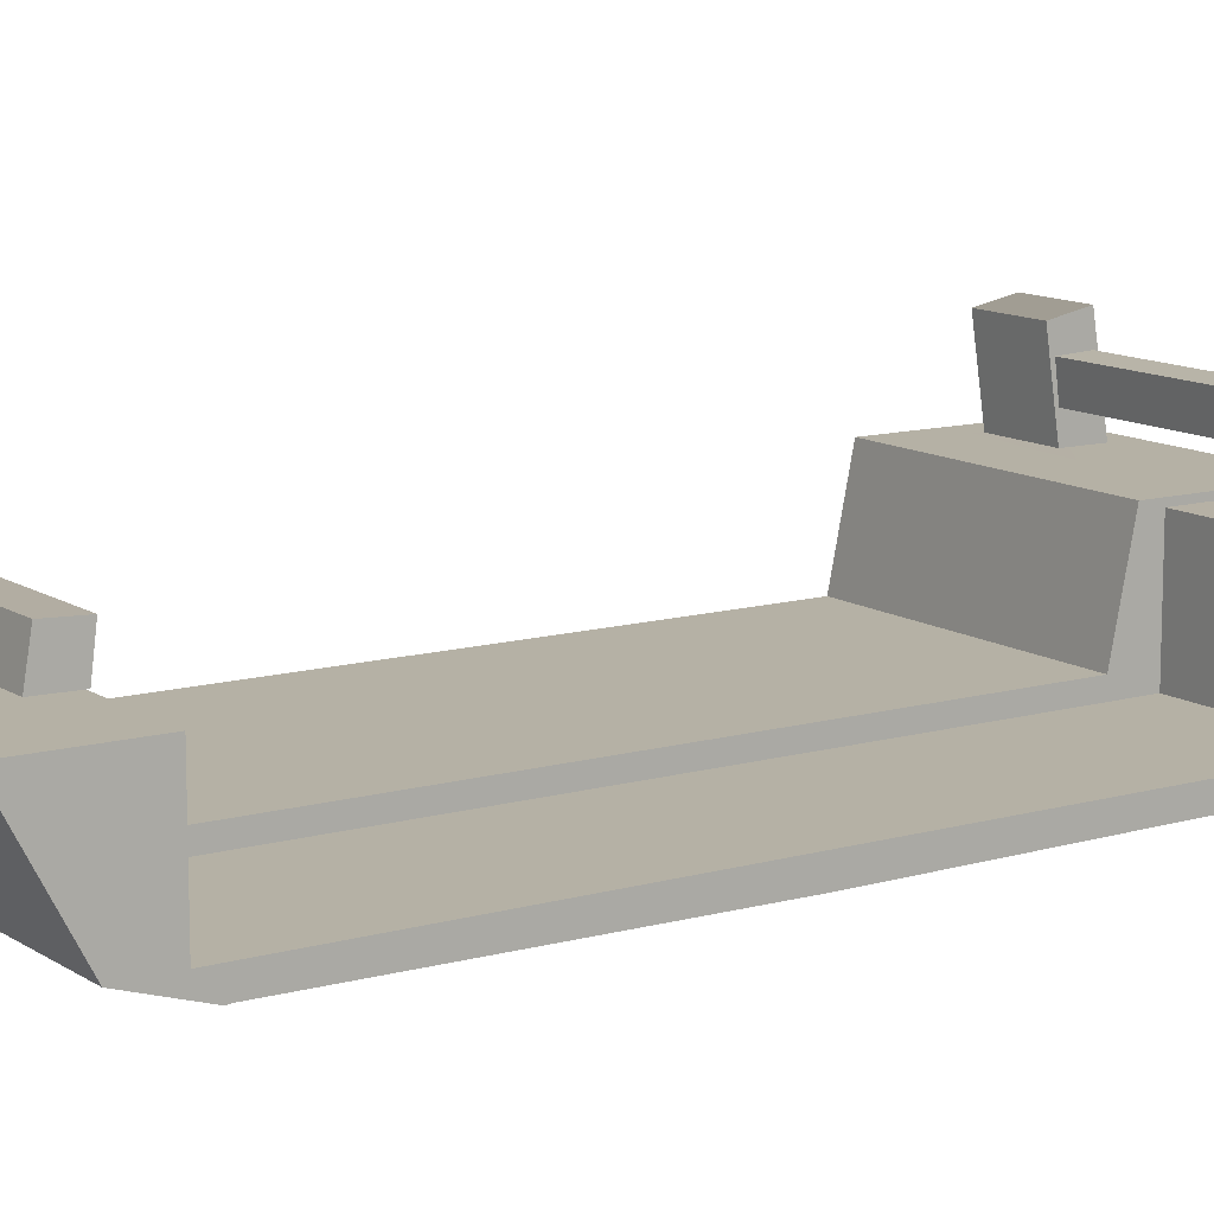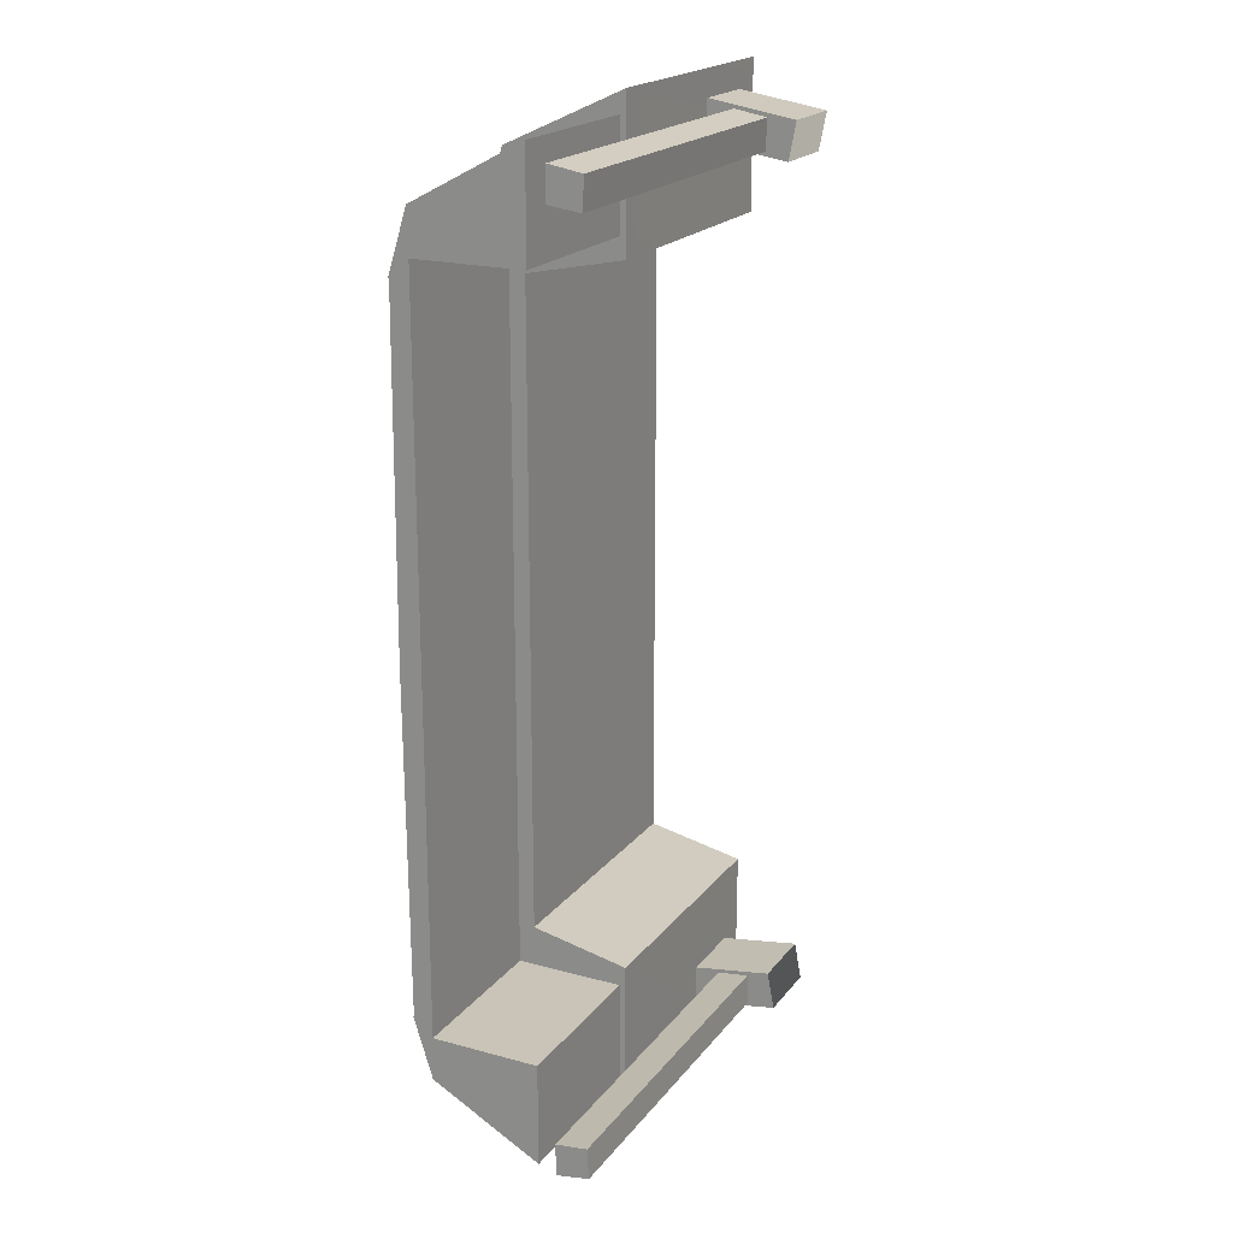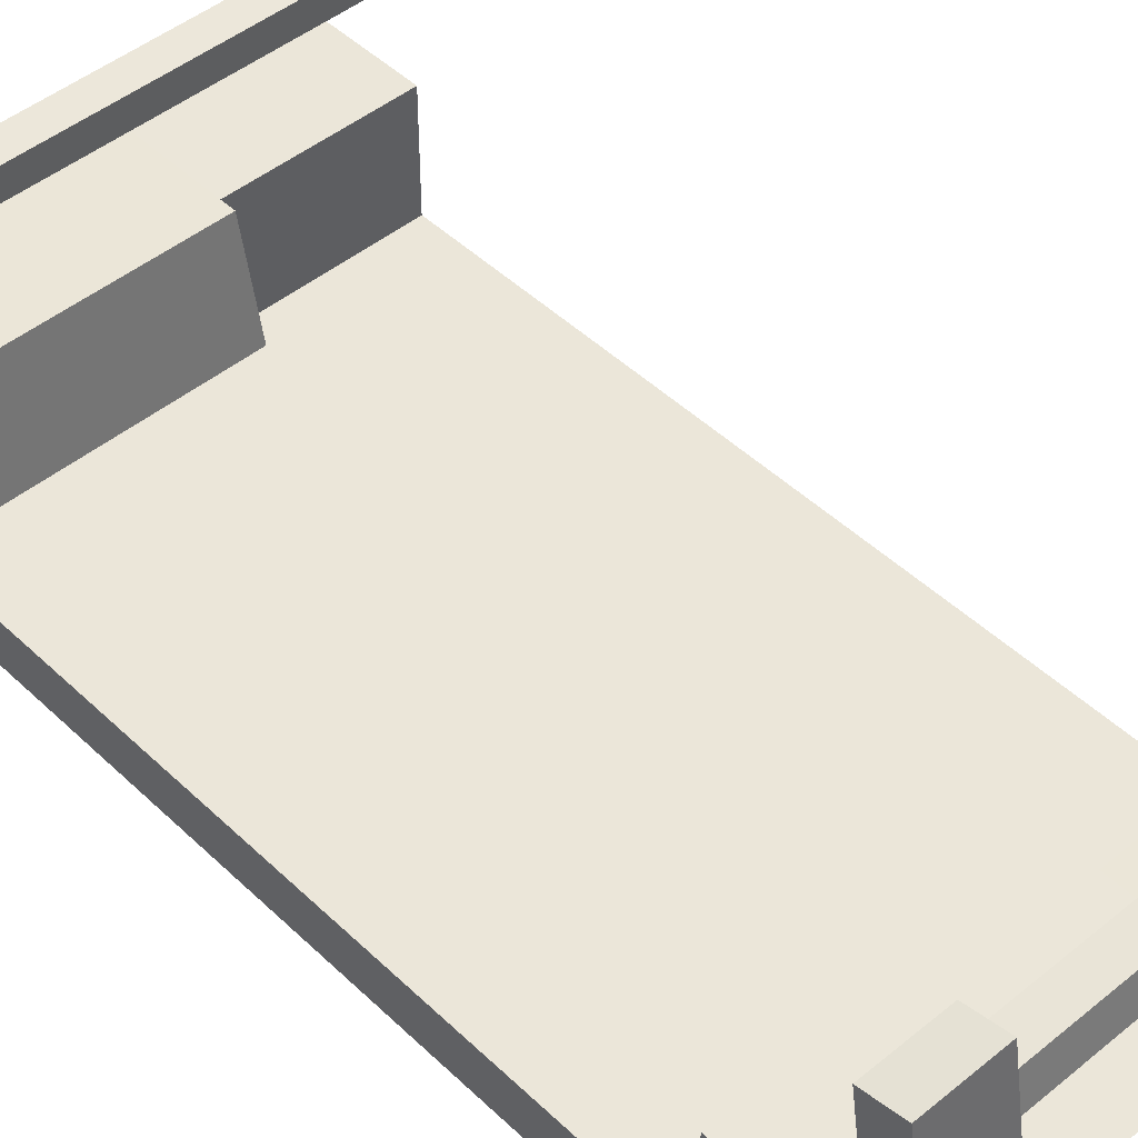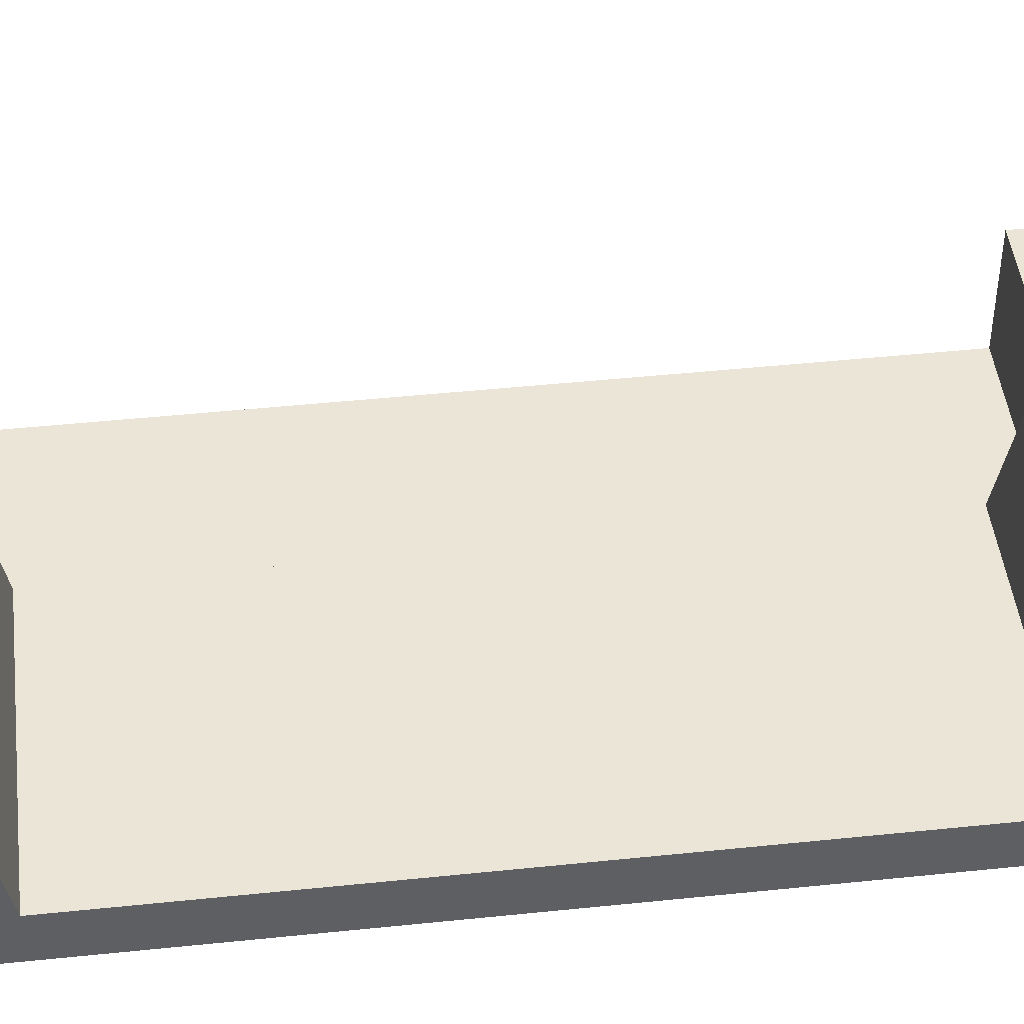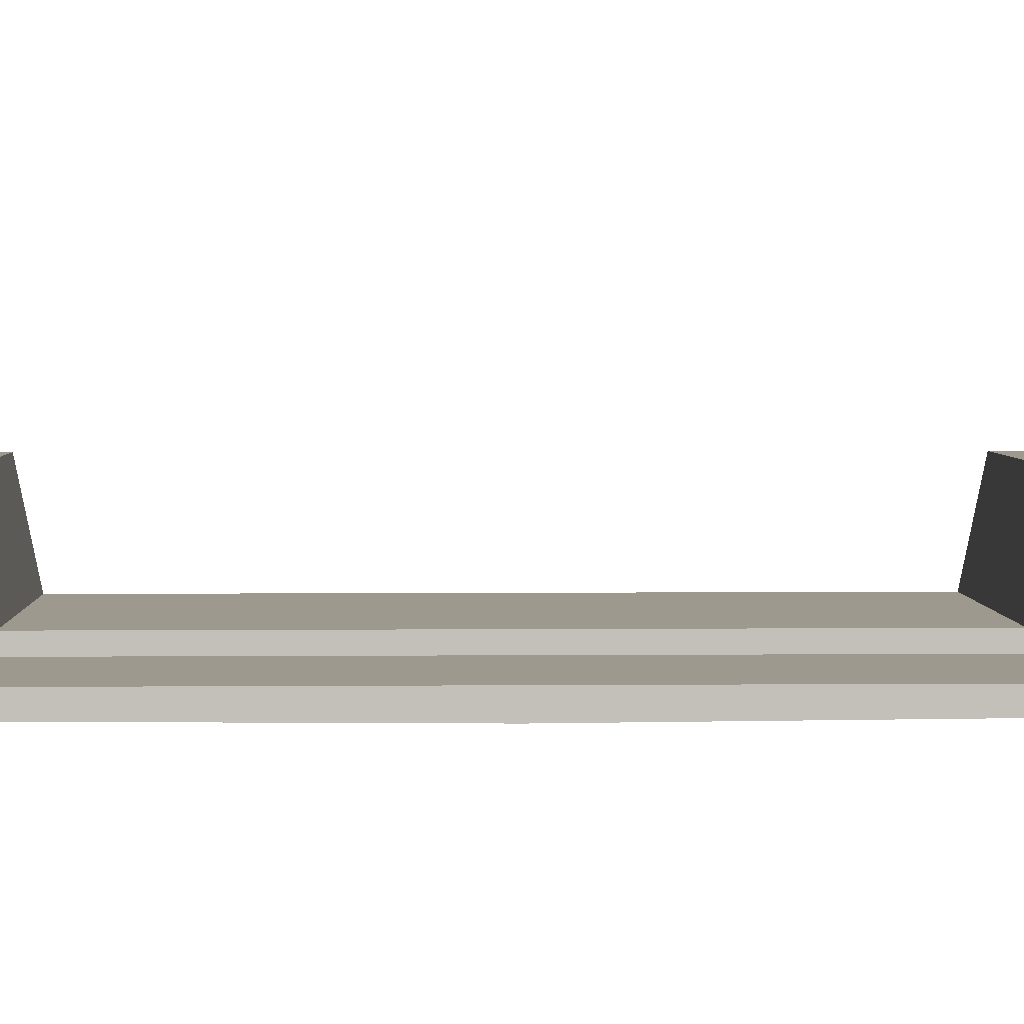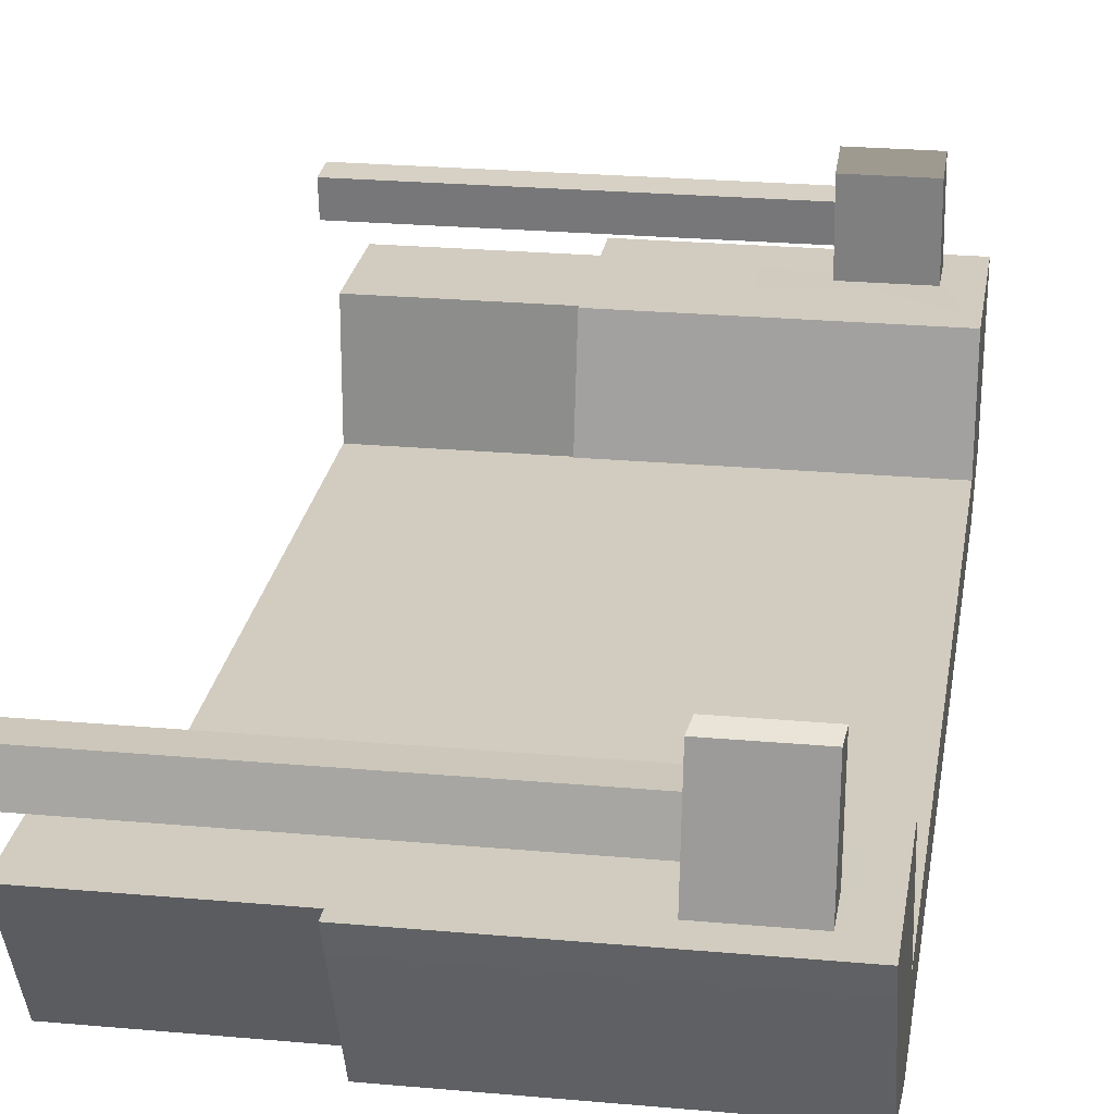
<metadata>
{"format":"obj","ext":"obj","renderer":"f3d","projection":"perspective","resolution":1024,"background":"white","views":[{"elev":11.9,"azim":56.0,"up":"+Y"},{"elev":19.9,"azim":116.7,"up":"+Z"},{"elev":46.7,"azim":-42.9,"up":"+Y"},{"elev":45.9,"azim":-96.8,"up":"+Y"},{"elev":3.5,"azim":88.3,"up":"+Y"},{"elev":24.0,"azim":-171.4,"up":"+Y"}]}
</metadata>
<code>
o Box
v 0.6194 0.0028 -2.491
v 0.6194 -0.3434 -2.65
v -1.445 0.0028 -2.491
v -1.445 -0.3434 -2.65
v 0.6194 -0.3434 -2.759
v 0.6194 -0.1619 -3.346
v -1.445 -0.3434 -2.759
v -1.445 -0.1619 -3.346
v 0.6194 0.7736 -2.65
v -1.445 0.7736 -2.65
v 0.6194 0.77 -3.773
v -1.445 0.77 -3.773
v -1.205 0.7728 -3.262
v -0.6478 0.7728 -3.262
v -0.6478 0.7708 -3.568
v -1.205 0.7708 -3.568
v -1.205 1.393 -3.166
v -0.6478 1.393 -3.166
v -0.6478 1.448 -3.456
v -1.205 1.448 -3.456
v 0.6194 -0.2763 -2.65
v 0.6194 -0.1239 -2.807
v 0.6194 -0.2816 -2.673
v 0.6194 -0.1315 -3.148
v 0.6194 0.727 -3.603
v 0.6194 0.7259 -2.806
v 1.907 -0.2763 -2.65
v 1.907 -0.1239 -2.807
v 1.907 -0.2816 -2.673
v 1.907 -0.1315 -3.148
v 1.907 0.727 -3.603
v 1.907 0.7259 -2.806
v -0.6478 0.9735 -3.506
v -0.6478 0.9692 -3.259
v -0.6478 1.23 -3.461
v -0.6478 1.219 -3.226
v 2.103 0.9692 -3.259
v 2.103 0.9735 -3.506
v 2.103 1.23 -3.461
v 2.103 1.219 -3.226
v 1.907 -0.2956 0
v 1.907 -0.1239 0
v -1.445 -0.3434 -0
v -1.445 0.0028 -0
v 0.6194 0.0028 0
v 0.6194 -0.3434 0
v 0.6194 -0.2956 0
v 0.6194 -0.1239 0
v 0.6194 0.0028 2.491
v 0.6194 -0.3434 2.65
v -1.445 0.0028 2.491
v -1.445 -0.3434 2.65
v 0.6194 -0.3434 2.759
v 0.6194 -0.1619 3.346
v -1.445 -0.3434 2.759
v -1.445 -0.1619 3.346
v 0.6194 0.7736 2.65
v -1.445 0.7736 2.65
v 0.6194 0.77 3.773
v -1.445 0.77 3.773
v -1.205 0.7728 3.262
v -0.6478 0.7728 3.262
v -0.6478 0.7708 3.568
v -1.205 0.7708 3.568
v -1.205 1.393 3.166
v -0.6478 1.393 3.166
v -0.6478 1.448 3.456
v -1.205 1.448 3.456
v 0.6194 -0.2763 2.65
v 0.6194 -0.1239 2.807
v 0.6194 -0.2816 2.673
v 0.6194 -0.1315 3.148
v 0.6194 0.727 3.603
v 0.6194 0.7259 2.806
v 1.907 -0.2763 2.65
v 1.907 -0.1239 2.807
v 1.907 -0.2816 2.673
v 1.907 -0.1315 3.148
v 1.907 0.727 3.603
v 1.907 0.7259 2.806
v -0.6478 0.9735 3.506
v -0.6478 0.9692 3.259
v -0.6478 1.23 3.461
v -0.6478 1.219 3.226
v 2.103 0.9692 3.259
v 2.103 0.9735 3.506
v 2.103 1.23 3.461
v 2.103 1.219 3.226
v 1.907 -0.2956 0
v 1.907 -0.1239 0
v -1.445 -0.3434 -0
v -1.445 0.0028 -0
v 0.6194 0.0028 0
v 0.6194 -0.3434 0
v 0.6194 -0.2956 0
v 0.6194 -0.1239 0
f 3 4 43 44
f 3 44 45 1
f 6 5 7 8
f 28 27 29 30
f 2 4 7 5
f 4 3 8 7
f 17 18 19 20
f 3 1 9 10
f 28 30 31 32
f 6 8 12 11
f 8 3 10 12
f 10 9 14 13
f 9 11 15 14
f 11 12 16 15
f 12 10 13 16
f 13 14 18 17
f 37 38 39 40
f 15 16 20 19
f 16 13 17 20
f 1 45 48 22
f 2 5 23 21
f 5 6 24 23
f 6 11 25 24
f 11 9 26 25
f 9 1 22 26
f 22 48 42 28
f 21 23 29 27
f 23 24 30 29
f 24 25 31 30
f 25 26 32 31
f 26 22 28 32
f 14 15 33 34
f 15 19 35 33
f 19 18 36 35
f 18 14 34 36
f 34 33 38 37
f 33 35 39 38
f 35 36 40 39
f 36 34 37 40
f 41 27 28 42
f 43 4 2 46
f 46 2 21 47
f 47 21 27 41
f 92 91 52 51
f 49 93 92 51
f 56 55 53 54
f 78 77 75 76
f 53 55 52 50
f 55 56 51 52
f 68 67 66 65
f 58 57 49 51
f 80 79 78 76
f 59 60 56 54
f 60 58 51 56
f 61 62 57 58
f 62 63 59 57
f 63 64 60 59
f 64 61 58 60
f 65 66 62 61
f 88 87 86 85
f 67 68 64 63
f 68 65 61 64
f 70 96 93 49
f 69 71 53 50
f 71 72 54 53
f 72 73 59 54
f 73 74 57 59
f 74 70 49 57
f 76 90 96 70
f 75 77 71 69
f 77 78 72 71
f 78 79 73 72
f 79 80 74 73
f 80 76 70 74
f 82 81 63 62
f 81 83 67 63
f 83 84 66 67
f 84 82 62 66
f 85 86 81 82
f 86 87 83 81
f 87 88 84 83
f 88 85 82 84
f 90 76 75 89
f 94 50 52 91
f 95 69 50 94
f 89 75 69 95

</code>
